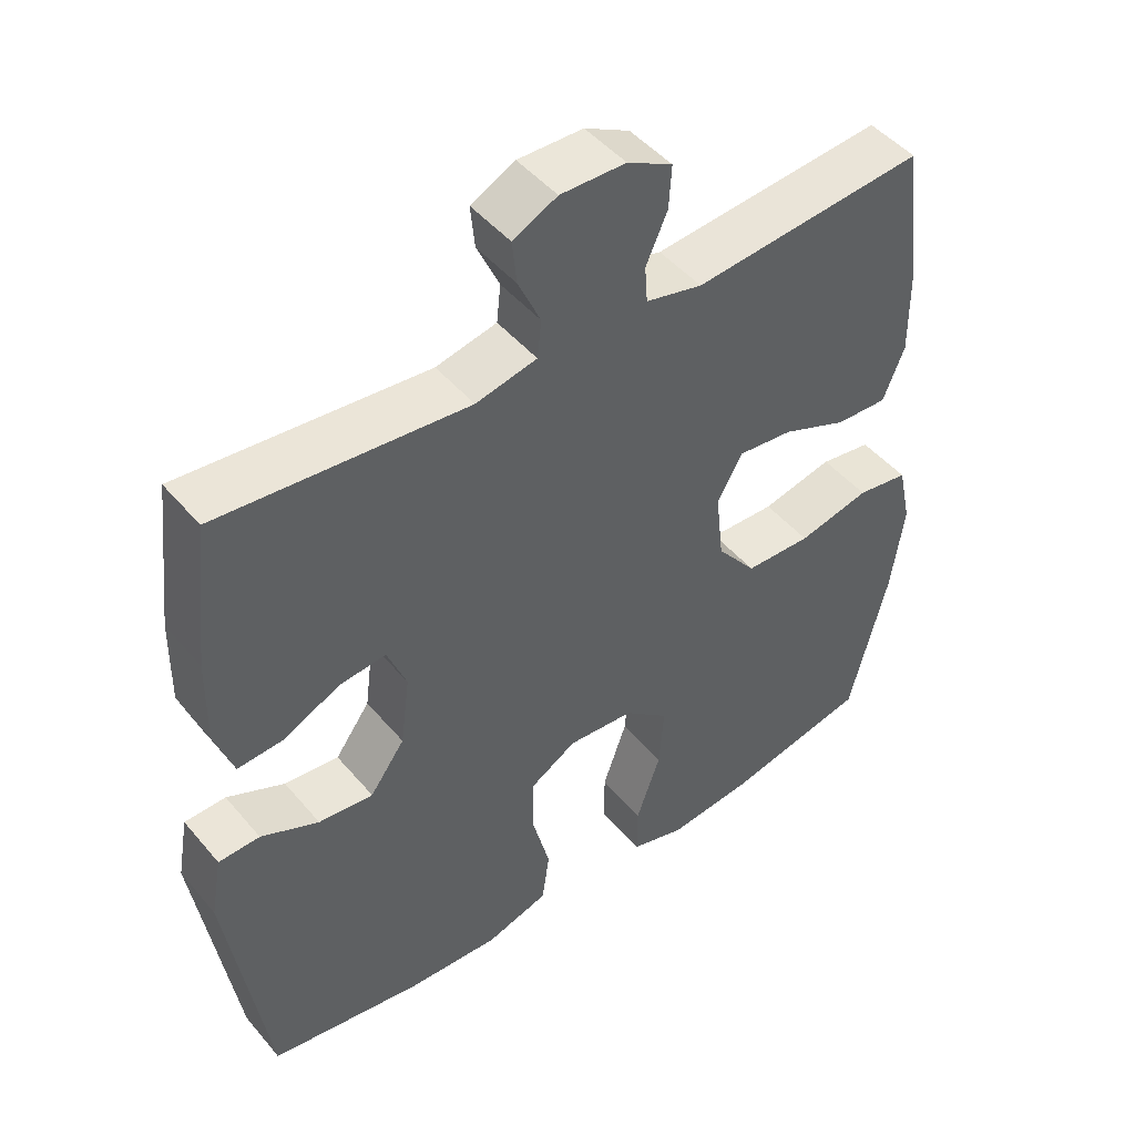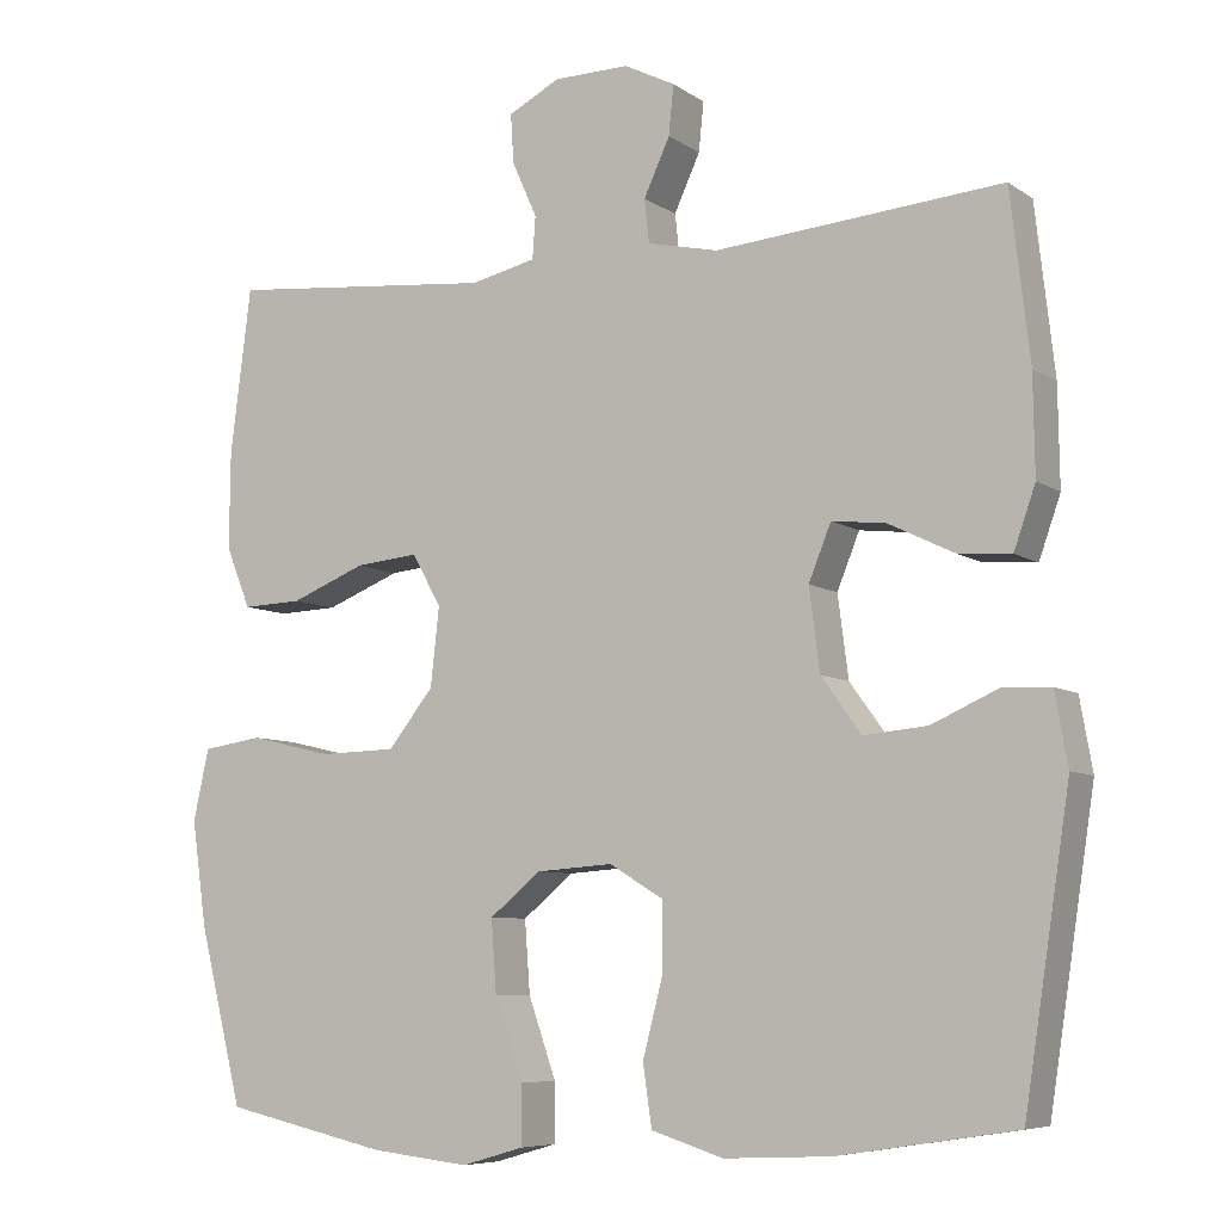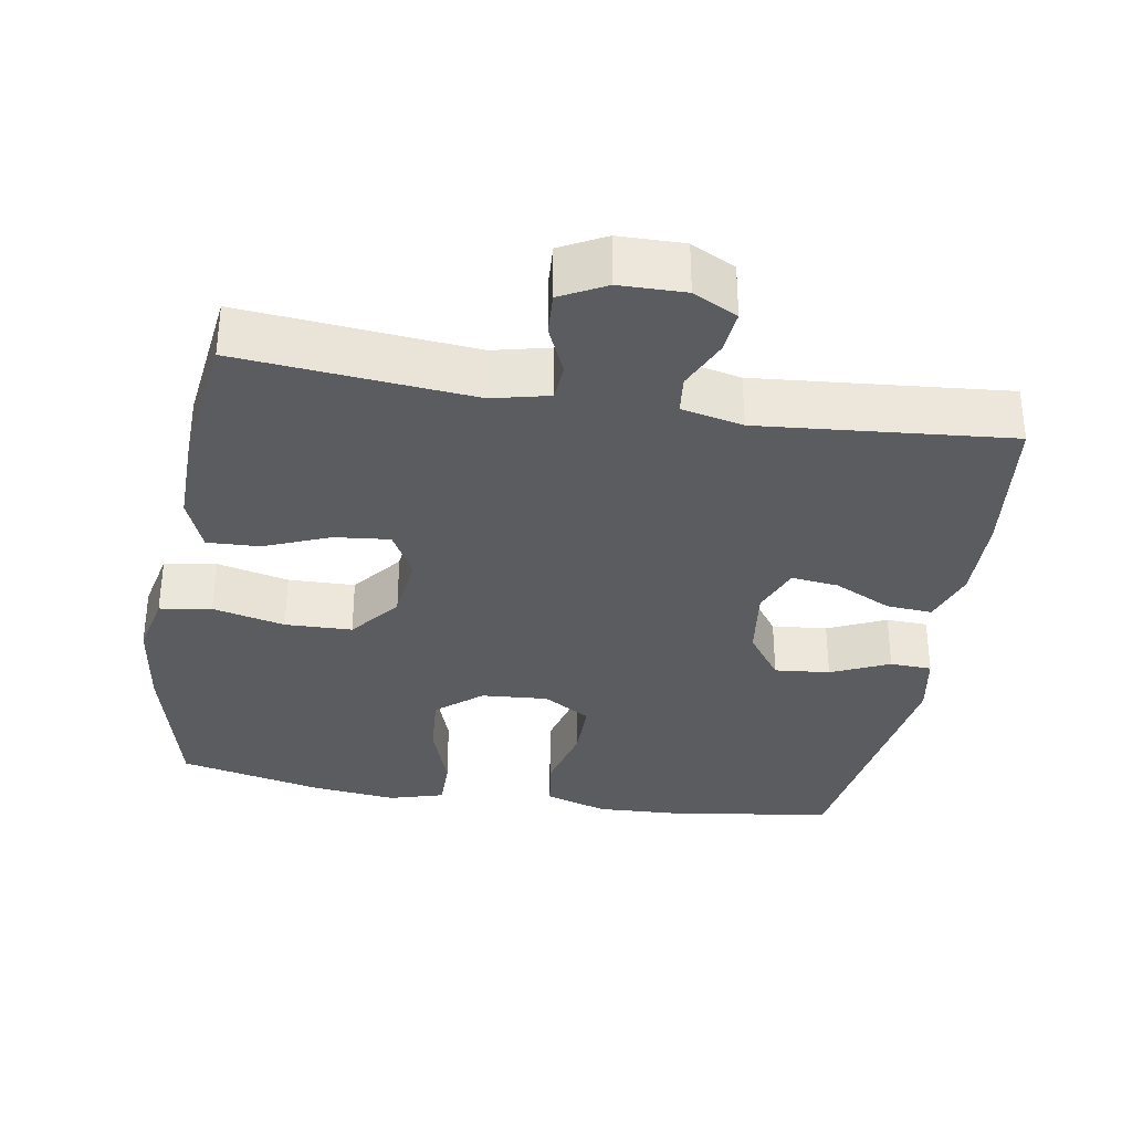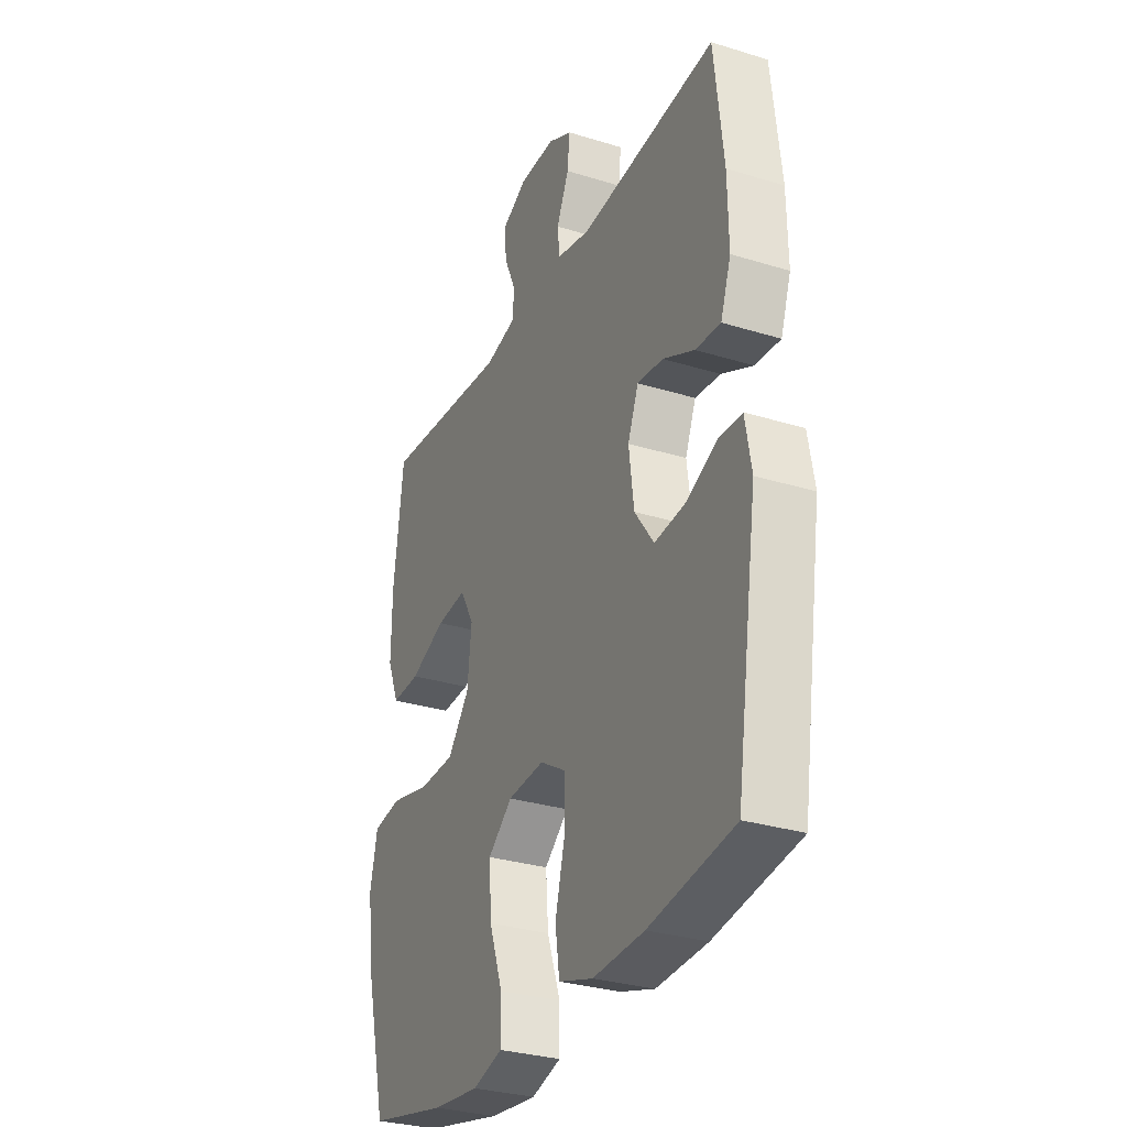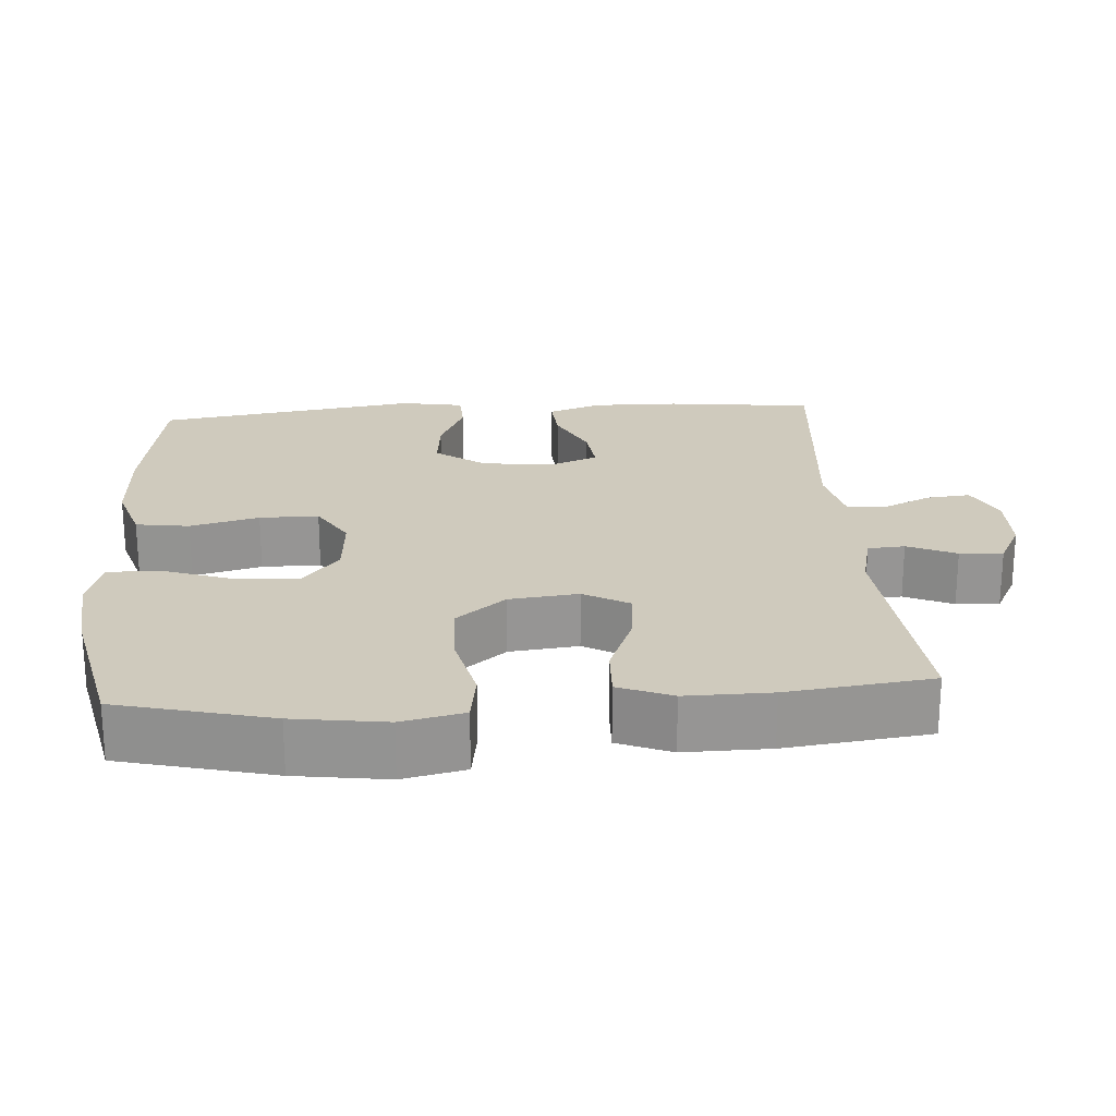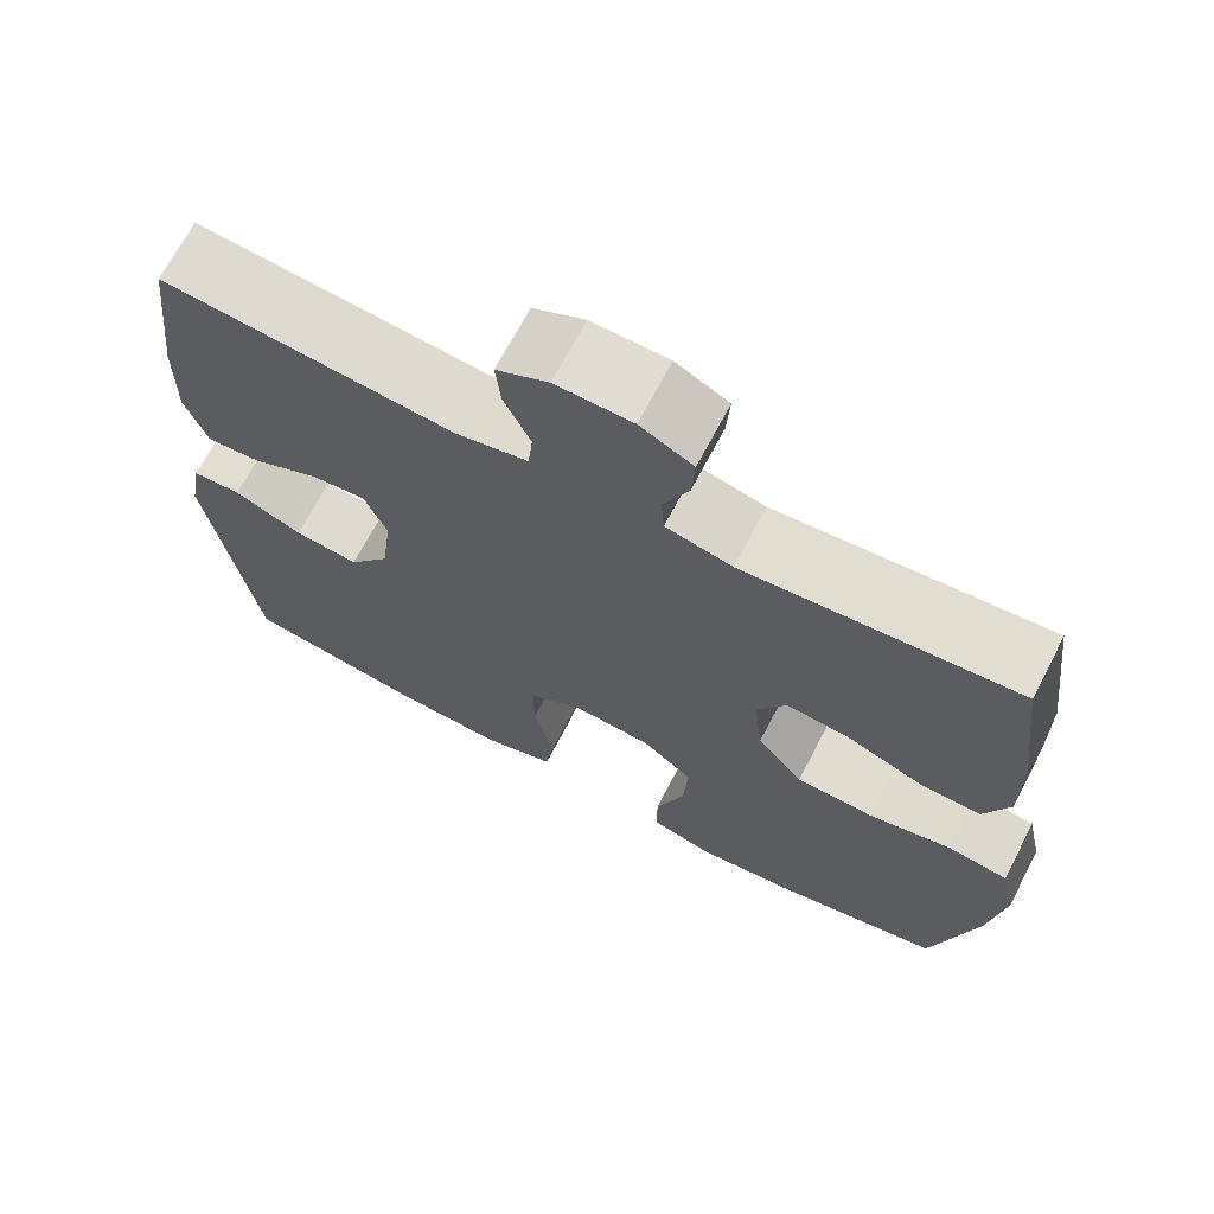
<metadata>
{"format":"obj","ext":"obj","renderer":"f3d","projection":"perspective","resolution":1024,"background":"white","views":[{"elev":46.9,"azim":142.3,"up":"+Z"},{"elev":-7.2,"azim":29.2,"up":"+Z"},{"elev":-34.0,"azim":-9.5,"up":"+Y"},{"elev":-30.4,"azim":65.9,"up":"+Z"},{"elev":22.8,"azim":-94.0,"up":"+Y"},{"elev":69.0,"azim":-152.4,"up":"+Z"}]}
</metadata>
<code>
o path4974
v -0.2976 0.0375 -0.5611
v -0.1778 0.0375 -0.5744
v -0.1015 0.0375 -0.5524
v -0.1019 0.0375 -0.4803
v -0.1361 0.0375 -0.3825
v -0.1426 0.0375 -0.2934
v -0.07991 0.0375 -0.2417
v 0.01368 0.0375 -0.2349
v 0.07979 0.0375 -0.2749
v 0.07993 0.0375 -0.3574
v 0.05503 0.0375 -0.4536
v 0.06587 0.0375 -0.5284
v 0.1541 0.0375 -0.5563
v 0.2852 0.0375 -0.5501
v 0.5023 0.0375 -0.5162
v 0.5584 0.0375 -0.149
v 0.5428 0.0375 -0.06059
v 0.4843 0.0375 -0.0583
v 0.4023 0.0375 -0.09503
v 0.3248 0.0375 -0.1025
v 0.2756 0.0375 -0.03456
v 0.2626 0.0375 0.06594
v 0.29 0.0375 0.134
v 0.3562 0.0375 0.1266
v 0.4367 0.0375 0.08754
v 0.5013 0.0375 0.08275
v 0.5277 0.0375 0.1581
v 0.5258 0.0375 0.2796
v 0.5023 0.0375 0.4858
v 0.1509 0.0375 0.4547
v 0.06449 0.0375 0.474
v 0.05881 0.0375 0.5273
v 0.09058 0.0375 0.5967
v 0.0967 0.0375 0.6574
v 0.03439 0.0375 0.6889
v -0.05793 0.0375 0.6876
v -0.1216 0.0375 0.6545
v -0.1177 0.0375 0.5941
v -0.08729 0.0375 0.5262
v -0.09105 0.0375 0.4744
v -0.171 0.0375 0.4557
v -0.4994 0.0375 0.4858
v -0.5248 0.0375 0.2831
v -0.5261 0.0375 0.1633
v -0.4957 0.0375 0.08817
v -0.4225 0.0375 0.09111
v -0.3306 0.0375 0.1281
v -0.2532 0.0375 0.136
v -0.2176 0.0375 0.07192
v -0.2283 0.0375 -0.02474
v -0.2841 0.0375 -0.09419
v -0.3778 0.0375 -0.09673
v -0.4792 0.0375 -0.07307
v -0.5523 0.0375 -0.08405
v -0.5714 0.0375 -0.1715
v -0.5531 0.0375 -0.3013
v -0.4994 0.0375 -0.5162
v -0.2976 -0.0375 -0.5611
v -0.1778 -0.0375 -0.5744
v -0.1015 -0.0375 -0.5524
v -0.1019 -0.0375 -0.4803
v -0.1361 -0.0375 -0.3825
v -0.1426 -0.0375 -0.2934
v -0.07991 -0.0375 -0.2417
v 0.01368 -0.0375 -0.2349
v 0.07979 -0.0375 -0.2749
v 0.07993 -0.0375 -0.3574
v 0.05503 -0.0375 -0.4536
v 0.06587 -0.0375 -0.5284
v 0.1541 -0.0375 -0.5563
v 0.2852 -0.0375 -0.5501
v 0.5023 -0.0375 -0.5162
v 0.5584 -0.0375 -0.149
v 0.5428 -0.0375 -0.06059
v 0.4843 -0.0375 -0.0583
v 0.4023 -0.0375 -0.09503
v 0.3248 -0.0375 -0.1025
v 0.2756 -0.0375 -0.03456
v 0.2626 -0.0375 0.06594
v 0.29 -0.0375 0.134
v 0.3562 -0.0375 0.1266
v 0.4367 -0.0375 0.08754
v 0.5013 -0.0375 0.08275
v 0.5277 -0.0375 0.1581
v 0.5258 -0.0375 0.2796
v 0.5023 -0.0375 0.4858
v 0.1509 -0.0375 0.4547
v 0.06449 -0.0375 0.474
v 0.05881 -0.0375 0.5273
v 0.09058 -0.0375 0.5967
v 0.0967 -0.0375 0.6574
v 0.03439 -0.0375 0.6889
v -0.05793 -0.0375 0.6876
v -0.1216 -0.0375 0.6545
v -0.1177 -0.0375 0.5941
v -0.08729 -0.0375 0.5262
v -0.09105 -0.0375 0.4744
v -0.171 -0.0375 0.4557
v -0.4994 -0.0375 0.4858
v -0.5248 -0.0375 0.2831
v -0.5261 -0.0375 0.1633
v -0.4957 -0.0375 0.08817
v -0.4225 -0.0375 0.09111
v -0.3306 -0.0375 0.1281
v -0.2532 -0.0375 0.136
v -0.2176 -0.0375 0.07192
v -0.2283 -0.0375 -0.02474
v -0.2841 -0.0375 -0.09419
v -0.3778 -0.0375 -0.09673
v -0.4792 -0.0375 -0.07307
v -0.5523 -0.0375 -0.08405
v -0.5714 -0.0375 -0.1715
v -0.5531 -0.0375 -0.3013
v -0.4994 -0.0375 -0.5162
v -0.5523 0.0375 -0.08405
v -0.5523 0.0375 -0.08405
v -0.5714 0.0375 -0.1715
v -0.5531 0.0375 -0.3013
v -0.4792 0.0375 -0.07307
v -0.5248 0.0375 0.2831
v -0.5261 0.0375 0.1633
v -0.4957 0.0375 0.08817
v -0.4957 0.0375 0.08817
v -0.4994 0.0375 0.4858
v -0.4994 0.0375 0.4858
v -0.4994 0.0375 -0.5162
v -0.4994 0.0375 -0.5162
v -0.4225 0.0375 0.09111
v -0.3778 0.0375 -0.09673
v -0.3306 0.0375 0.1281
v -0.2976 0.0375 -0.5611
v -0.2841 0.0375 -0.09419
v -0.2532 0.0375 0.136
v -0.2532 0.0375 0.136
v -0.1778 0.0375 -0.5744
v -0.171 0.0375 0.4557
v -0.2283 0.0375 -0.02474
v -0.2176 0.0375 0.07192
v -0.1361 0.0375 -0.3825
v -0.1426 0.0375 -0.2934
v -0.1015 0.0375 -0.5524
v -0.1015 0.0375 -0.5524
v -0.09105 0.0375 0.4744
v -0.09105 0.0375 0.4744
v -0.07991 0.0375 -0.2417
v -0.1019 0.0375 -0.4803
v -0.05793 0.0375 0.6876
v -0.1216 0.0375 0.6545
v -0.1216 0.0375 0.6545
v -0.1177 0.0375 0.5941
v -0.08729 0.0375 0.5262
v 0.01368 0.0375 -0.2349
v 0.03439 0.0375 0.6889
v 0.07979 0.0375 -0.2749
v 0.0967 0.0375 0.6574
v 0.0967 0.0375 0.6574
v 0.07993 0.0375 -0.3574
v 0.05503 0.0375 -0.4536
v 0.06587 0.0375 -0.5284
v 0.06587 0.0375 -0.5284
v 0.09058 0.0375 0.5967
v 0.05881 0.0375 0.5273
v 0.06449 0.0375 0.474
v 0.06449 0.0375 0.474
v 0.1509 0.0375 0.4547
v 0.1541 0.0375 -0.5563
v 0.2852 0.0375 -0.5501
v 0.2626 0.0375 0.06594
v 0.29 0.0375 0.134
v 0.29 0.0375 0.134
v 0.2756 0.0375 -0.03456
v 0.3248 0.0375 -0.1025
v 0.3562 0.0375 0.1266
v 0.4023 0.0375 -0.09503
v 0.4367 0.0375 0.08754
v 0.4843 0.0375 -0.0583
v 0.5023 0.0375 0.4858
v 0.5023 0.0375 0.4858
v 0.5013 0.0375 0.08275
v 0.5013 0.0375 0.08275
v 0.5023 0.0375 -0.5162
v 0.5023 0.0375 -0.5162
v 0.5428 0.0375 -0.06059
v 0.5428 0.0375 -0.06059
v 0.5277 0.0375 0.1581
v 0.5258 0.0375 0.2796
v 0.5584 0.0375 -0.149
v -0.5523 -0.0375 -0.08405
v -0.5523 -0.0375 -0.08405
v -0.5714 -0.0375 -0.1715
v -0.5531 -0.0375 -0.3013
v -0.4792 -0.0375 -0.07307
v -0.5248 -0.0375 0.2831
v -0.5261 -0.0375 0.1633
v -0.4957 -0.0375 0.08817
v -0.4957 -0.0375 0.08817
v -0.4994 -0.0375 0.4858
v -0.4994 -0.0375 0.4858
v -0.4994 -0.0375 -0.5162
v -0.4994 -0.0375 -0.5162
v -0.4225 -0.0375 0.09111
v -0.3778 -0.0375 -0.09673
v -0.3306 -0.0375 0.1281
v -0.2976 -0.0375 -0.5611
v -0.2841 -0.0375 -0.09419
v -0.2532 -0.0375 0.136
v -0.2532 -0.0375 0.136
v -0.1778 -0.0375 -0.5744
v -0.171 -0.0375 0.4557
v -0.2283 -0.0375 -0.02474
v -0.2176 -0.0375 0.07192
v -0.1361 -0.0375 -0.3825
v -0.1426 -0.0375 -0.2934
v -0.1015 -0.0375 -0.5524
v -0.1015 -0.0375 -0.5524
v -0.09105 -0.0375 0.4744
v -0.09105 -0.0375 0.4744
v -0.07991 -0.0375 -0.2417
v -0.1019 -0.0375 -0.4803
v -0.05793 -0.0375 0.6876
v -0.1216 -0.0375 0.6545
v -0.1216 -0.0375 0.6545
v -0.1177 -0.0375 0.5941
v -0.08729 -0.0375 0.5262
v 0.01368 -0.0375 -0.2349
v 0.03439 -0.0375 0.6889
v 0.07979 -0.0375 -0.2749
v 0.0967 -0.0375 0.6574
v 0.0967 -0.0375 0.6574
v 0.07993 -0.0375 -0.3574
v 0.05503 -0.0375 -0.4536
v 0.06587 -0.0375 -0.5284
v 0.06587 -0.0375 -0.5284
v 0.09058 -0.0375 0.5967
v 0.05881 -0.0375 0.5273
v 0.06449 -0.0375 0.474
v 0.06449 -0.0375 0.474
v 0.1509 -0.0375 0.4547
v 0.1541 -0.0375 -0.5563
v 0.2852 -0.0375 -0.5501
v 0.2626 -0.0375 0.06594
v 0.29 -0.0375 0.134
v 0.29 -0.0375 0.134
v 0.2756 -0.0375 -0.03456
v 0.3248 -0.0375 -0.1025
v 0.3562 -0.0375 0.1266
v 0.4023 -0.0375 -0.09503
v 0.4367 -0.0375 0.08754
v 0.4843 -0.0375 -0.0583
v 0.5023 -0.0375 0.4858
v 0.5023 -0.0375 0.4858
v 0.5013 -0.0375 0.08275
v 0.5013 -0.0375 0.08275
v 0.5023 -0.0375 -0.5162
v 0.5023 -0.0375 -0.5162
v 0.5428 -0.0375 -0.06059
v 0.5428 -0.0375 -0.06059
v 0.5277 -0.0375 0.1581
v 0.5258 -0.0375 0.2796
v 0.5584 -0.0375 -0.149
f 190 202 192
f 208 212 204
f 238 242 259
f 216 235 224
f 254 245 240
f 199 204 191
f 231 239 230
f 205 218 210
f 260 247 254
f 213 218 205
f 248 258 246
f 259 246 258
f 210 225 211
f 252 258 248
f 202 213 205
f 240 230 239
f 191 212 213
f 240 245 230
f 193 209 197
f 247 260 249
f 191 202 190
f 225 244 241
f 211 236 206
f 218 225 210
f 203 206 209
f 232 239 231
f 220 235 226
f 241 242 211
f 203 194 201
f 204 212 191
f 244 227 245
f 194 203 193
f 225 241 211
f 226 234 228
f 230 245 227
f 224 235 220
f 246 259 242
f 193 203 209
f 212 208 219
f 236 235 216
f 256 249 260
f 242 238 236
f 191 213 202
f 206 236 216
f 245 254 247
f 224 220 223
f 223 220 221
f 206 216 209
f 235 234 226
f 211 242 236
f 250 238 259
f 190 192 188
f 227 244 225
f 214 219 208
f 201 194 195
f 116 55 112 189
f 55 56 113 112
f 53 54 111 110
f 43 44 101 100
f 44 123 196 101
f 125 43 100 198
f 56 127 200 113
f 45 46 103 102
f 52 53 110 109
f 46 47 104 103
f 57 1 58 114
f 51 52 109 108
f 47 134 207 104
f 1 2 59 58
f 41 42 99 98
f 50 51 108 107
f 48 49 106 105
f 49 50 107 106
f 5 6 63 62
f 2 142 215 59
f 144 41 98 217
f 6 7 64 63
f 4 5 62 61
f 3 4 61 60
f 36 149 222 93
f 37 38 95 94
f 38 39 96 95
f 39 40 97 96
f 7 8 65 64
f 35 36 93 92
f 8 9 66 65
f 156 35 92 229
f 10 11 68 67
f 11 160 233 68
f 33 34 91 90
f 32 33 90 89
f 164 32 89 237
f 30 31 88 87
f 12 13 70 69
f 9 10 67 66
f 13 14 71 70
f 22 170 243 79
f 21 22 79 78
f 20 21 78 77
f 23 24 81 80
f 19 20 77 76
f 24 25 82 81
f 18 19 76 75
f 178 30 87 251
f 25 180 253 82
f 14 182 255 71
f 184 18 75 257
f 26 27 84 83
f 28 29 86 85
f 27 28 85 84
f 16 17 74 73
f 15 16 73 72
f 117 119 129
f 135 131 139
f 165 186 169
f 143 151 162
f 181 167 172
f 126 118 131
f 158 157 166
f 132 137 145
f 187 181 174
f 140 132 145
f 175 173 185
f 186 185 173
f 137 138 152
f 179 175 185
f 129 132 140
f 167 166 157
f 118 140 139
f 167 157 172
f 120 124 136
f 174 176 187
f 118 117 129
f 152 168 171
f 138 133 163
f 145 137 152
f 130 136 133
f 159 158 166
f 147 153 162
f 168 138 169
f 130 128 121
f 131 118 139
f 171 172 154
f 121 120 130
f 152 138 168
f 153 155 161
f 157 154 172
f 151 147 162
f 173 169 186
f 120 136 130
f 139 146 135
f 163 143 162
f 183 187 176
f 169 163 165
f 118 129 140
f 133 143 163
f 172 174 181
f 151 150 147
f 150 148 147
f 133 136 143
f 162 153 161
f 138 163 169
f 177 186 165
f 117 115 119
f 154 152 171
f 141 135 146
f 128 122 121

</code>
